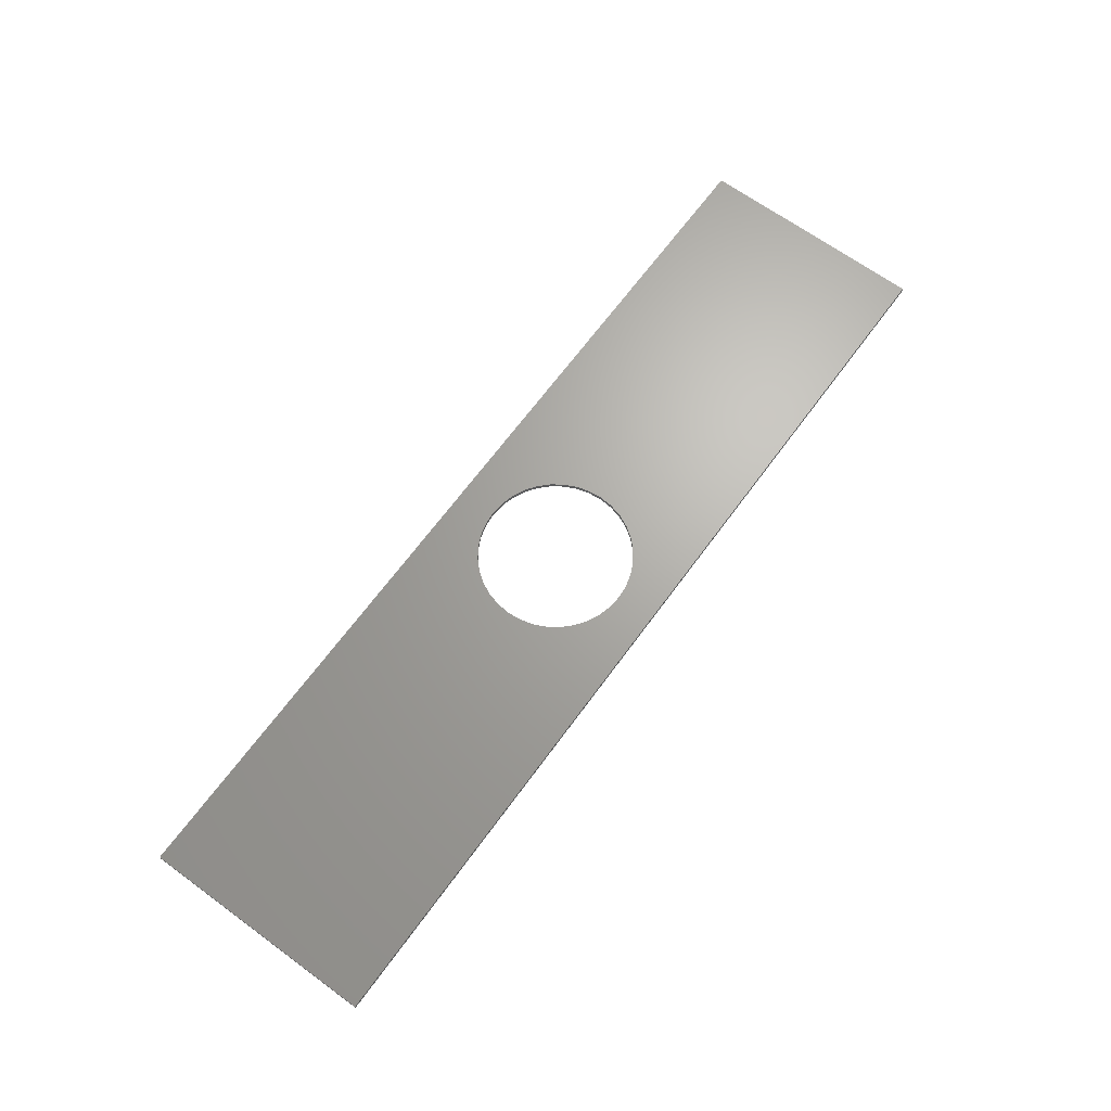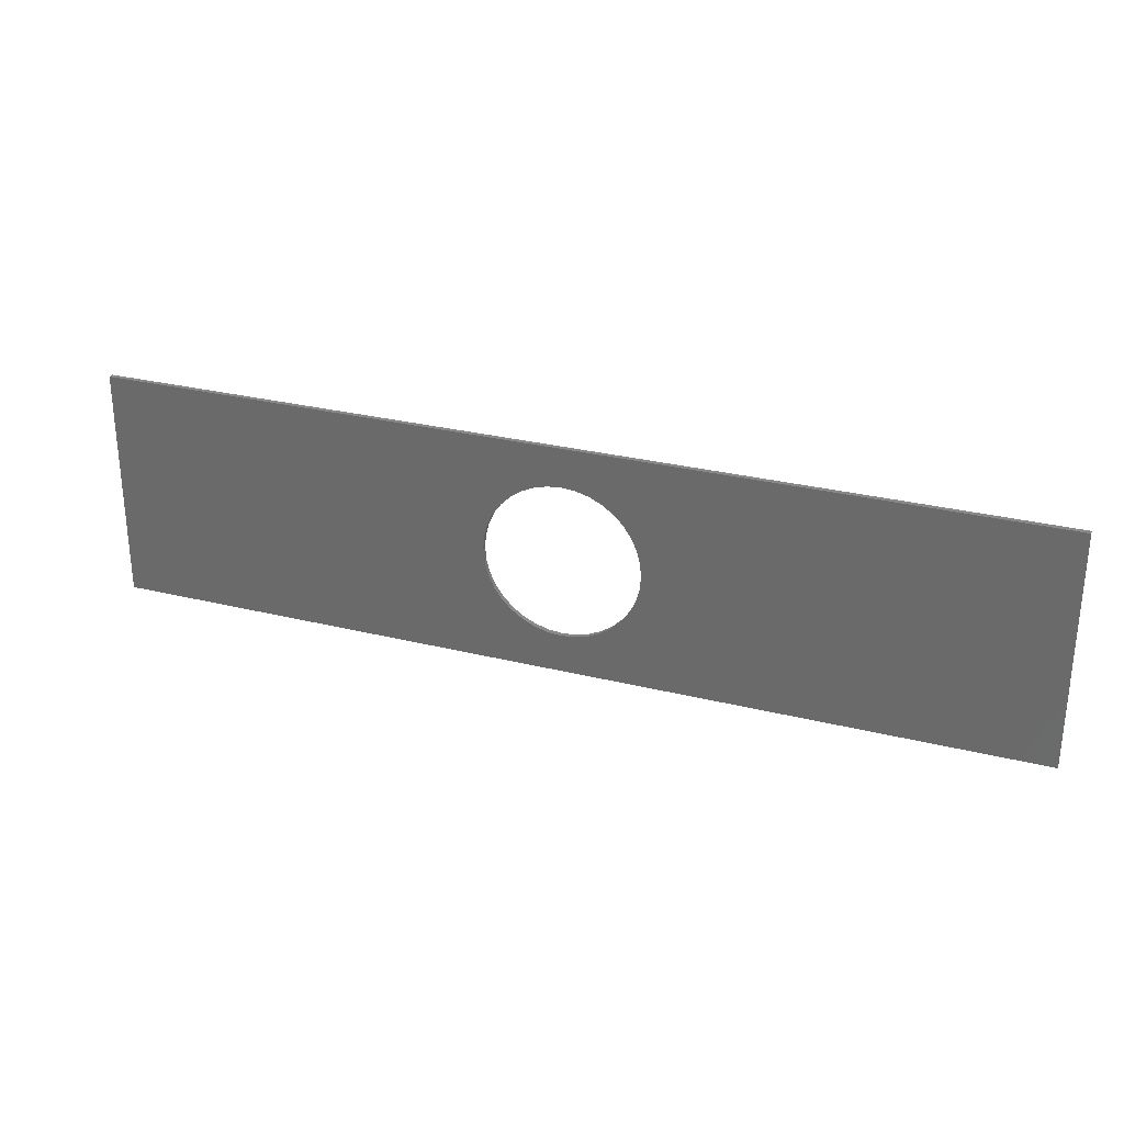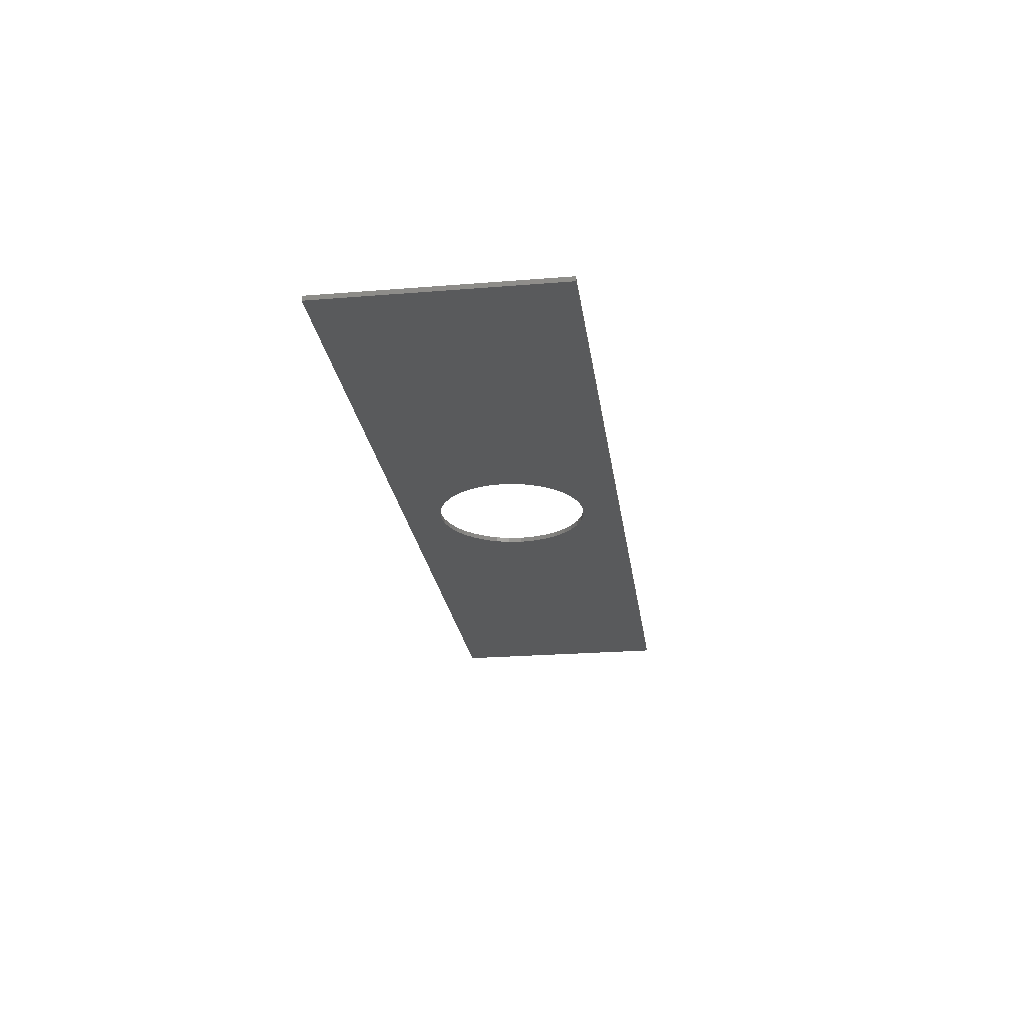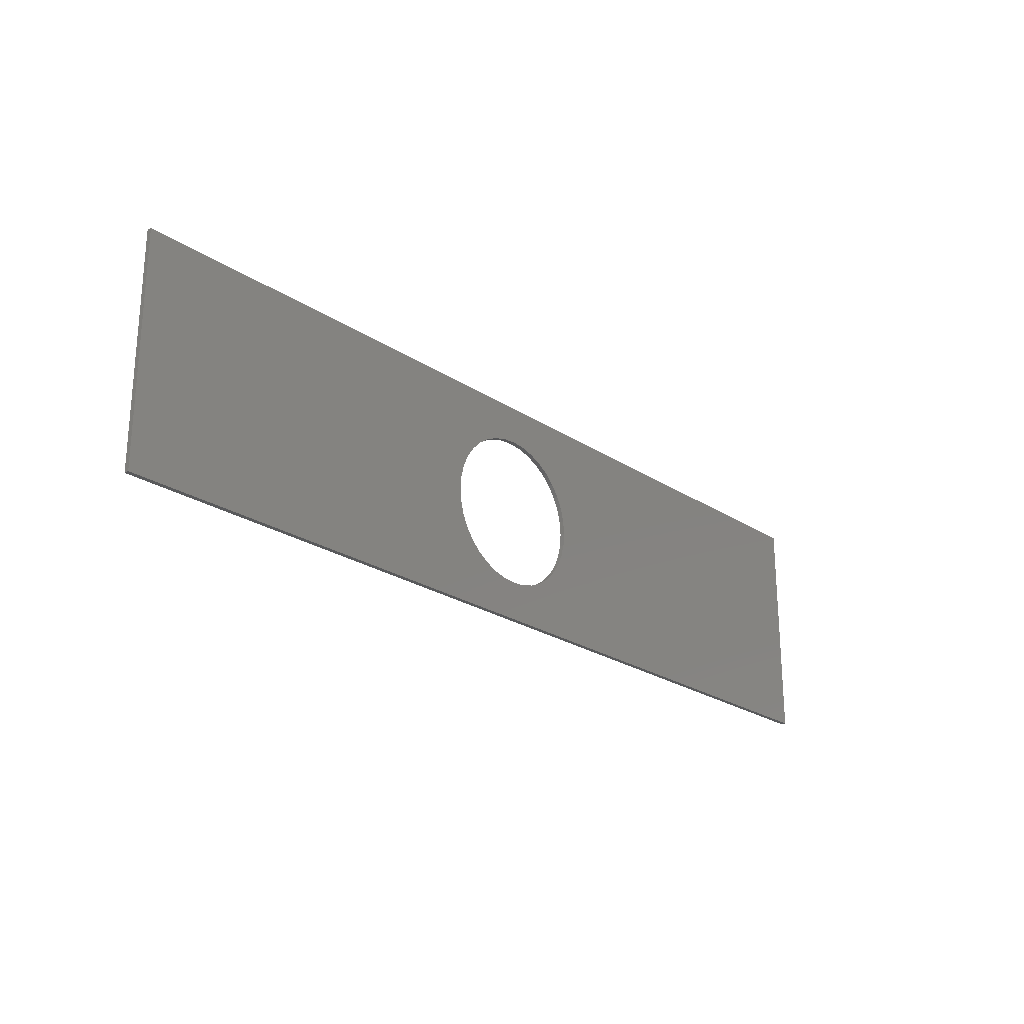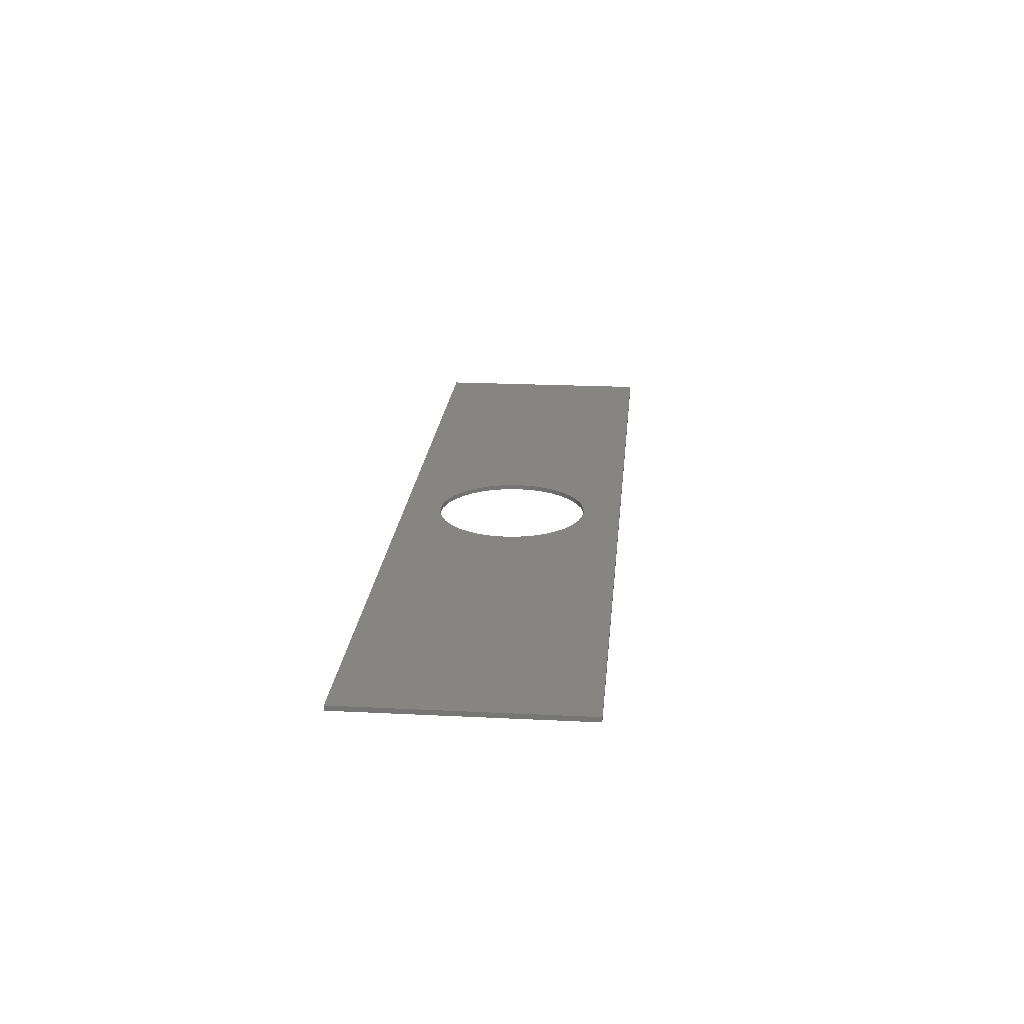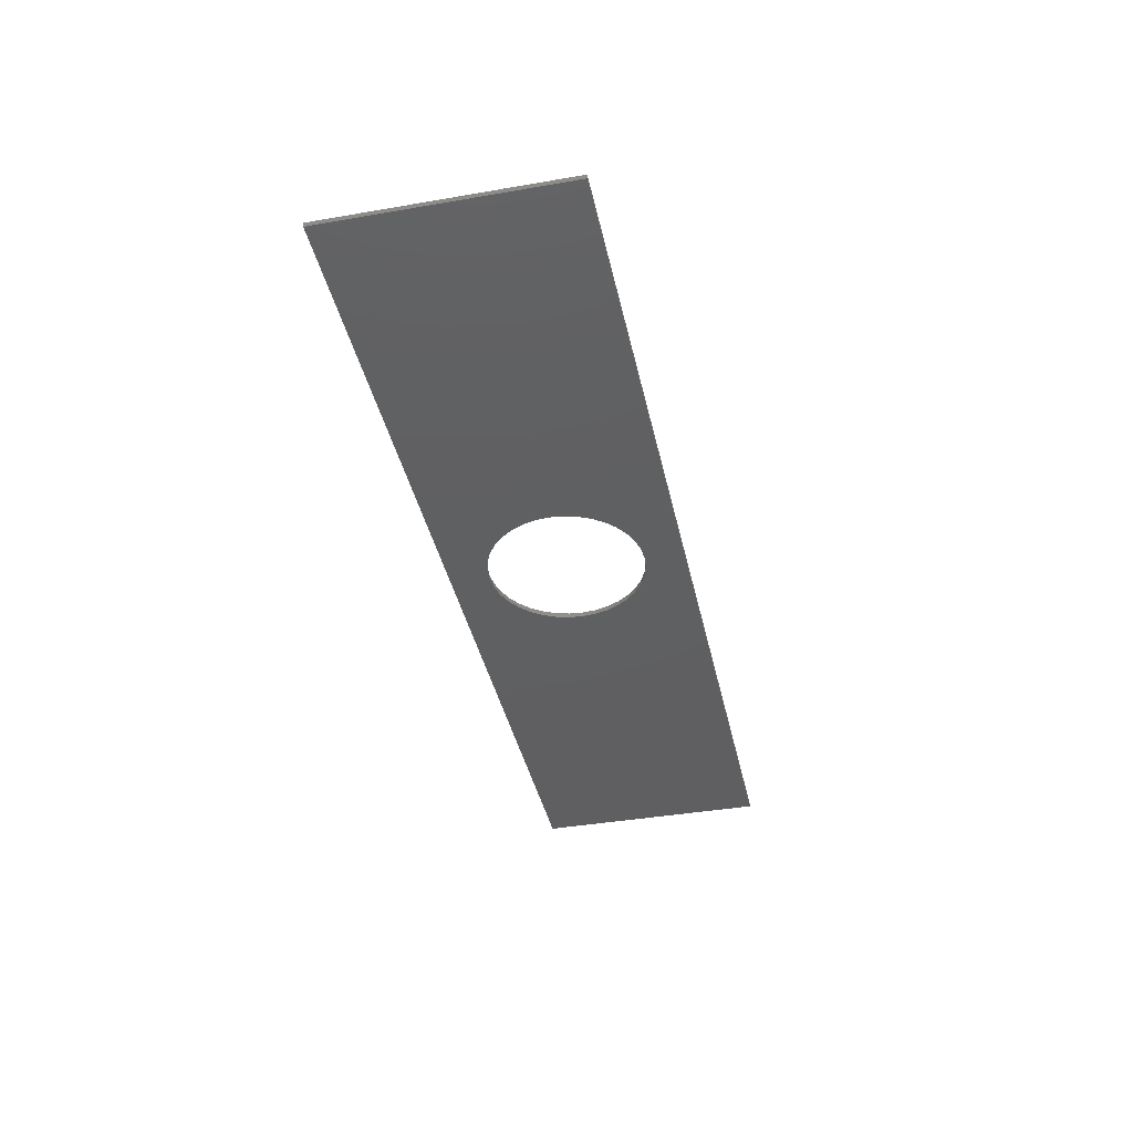
<metadata>
{"format":"stl","ext":"stl","renderer":"f3d","projection":"perspective","resolution":1024,"background":"white","views":[{"elev":66.8,"azim":126.2,"up":"+Z"},{"elev":28.5,"azim":-159.5,"up":"+Y"},{"elev":-23.9,"azim":-82.3,"up":"+Z"},{"elev":-23.9,"azim":-47.5,"up":"+Y"},{"elev":21.2,"azim":-84.9,"up":"+Z"},{"elev":-39.6,"azim":102.1,"up":"+Z"}]}
</metadata>
<code>
# stl→obj: 80 verts, 160 faces
v 0.75 0 0
v 0 0 0.003906
v 0 0 0
v 0.75 0 0.003906
v 0.75 0.1875 1.148e-17
v 0.75 0.1875 0.003906
v 1.78e-16 0.1875 1.148e-17
v 1.78e-16 0.1875 0.003906
v 0.4366 0.1046 5.741e-18
v 0.4375 0.09375 5.741e-18
v 0.4375 0.09375 0.003906
v 0.4366 0.1046 0.003906
v 0.4337 0.1151 5.741e-18
v 0.4337 0.1151 0.003906
v 0.4291 0.125 5.741e-18
v 0.4291 0.125 0.003906
v 0.4229 0.1339 5.741e-18
v 0.4229 0.1339 0.003906
v 0.4152 0.1416 5.741e-18
v 0.4152 0.1416 0.003906
v 0.4062 0.1479 5.741e-18
v 0.4062 0.1479 0.003906
v 0.3964 0.1525 5.741e-18
v 0.3964 0.1525 0.003906
v 0.3859 0.1553 5.741e-18
v 0.3859 0.1553 0.003906
v 0.375 0.1562 5.741e-18
v 0.375 0.1562 0.003906
v 0.3641 0.1553 5.741e-18
v 0.3641 0.1553 0.003906
v 0.3536 0.1525 5.741e-18
v 0.3536 0.1525 0.003906
v 0.3438 0.1479 5.741e-18
v 0.3438 0.1479 0.003906
v 0.3348 0.1416 5.741e-18
v 0.3348 0.1416 0.003906
v 0.3271 0.1339 5.741e-18
v 0.3271 0.1339 0.003906
v 0.3209 0.125 5.741e-18
v 0.3209 0.125 0.003906
v 0.3163 0.1151 5.741e-18
v 0.3163 0.1151 0.003906
v 0.3134 0.1046 5.741e-18
v 0.3134 0.1046 0.003906
v 0.3125 0.09375 5.741e-18
v 0.3125 0.09375 0.003906
v 0.3134 0.0829 5.741e-18
v 0.3134 0.0829 0.003906
v 0.3163 0.07237 5.741e-18
v 0.3163 0.07237 0.003906
v 0.3209 0.0625 5.741e-18
v 0.3209 0.0625 0.003906
v 0.3271 0.05358 5.741e-18
v 0.3271 0.05358 0.003906
v 0.3348 0.04587 5.741e-18
v 0.3348 0.04587 0.003906
v 0.3438 0.03962 5.741e-18
v 0.3438 0.03962 0.003906
v 0.3536 0.03502 5.741e-18
v 0.3536 0.03502 0.003906
v 0.3641 0.0322 5.741e-18
v 0.3641 0.0322 0.003906
v 0.375 0.03125 5.741e-18
v 0.375 0.03125 0.003906
v 0.3859 0.0322 5.741e-18
v 0.3859 0.0322 0.003906
v 0.3964 0.03502 5.741e-18
v 0.3964 0.03502 0.003906
v 0.4062 0.03962 5.741e-18
v 0.4062 0.03962 0.003906
v 0.4152 0.04587 5.741e-18
v 0.4152 0.04587 0.003906
v 0.4229 0.05358 5.741e-18
v 0.4229 0.05358 0.003906
v 0.4291 0.0625 5.741e-18
v 0.4291 0.0625 0.003906
v 0.4337 0.07237 5.741e-18
v 0.4337 0.07237 0.003906
v 0.4366 0.0829 5.741e-18
v 0.4366 0.0829 0.003906
f 1 2 3
f 1 4 2
f 5 4 1
f 5 6 4
f 7 6 5
f 7 8 6
f 3 8 7
f 3 2 8
f 9 10 11
f 9 11 12
f 13 12 14
f 13 9 12
f 15 14 16
f 15 13 14
f 17 16 18
f 17 15 16
f 19 18 20
f 19 17 18
f 21 19 20
f 21 20 22
f 23 21 22
f 23 22 24
f 25 23 24
f 25 24 26
f 27 25 26
f 27 26 28
f 29 28 30
f 29 27 28
f 31 30 32
f 31 29 30
f 33 32 34
f 33 31 32
f 35 34 36
f 35 33 34
f 37 36 38
f 37 35 36
f 39 38 40
f 39 37 38
f 41 40 42
f 41 39 40
f 43 42 44
f 43 41 42
f 45 44 46
f 45 43 44
f 47 46 48
f 47 45 46
f 49 48 50
f 49 47 48
f 51 50 52
f 51 49 50
f 53 52 54
f 53 51 52
f 55 54 56
f 55 53 54
f 57 56 58
f 57 55 56
f 59 58 60
f 59 57 58
f 61 60 62
f 61 59 60
f 63 62 64
f 63 61 62
f 65 64 66
f 65 63 64
f 67 66 68
f 67 65 66
f 69 68 70
f 69 67 68
f 71 69 70
f 71 70 72
f 73 71 72
f 73 72 74
f 75 73 74
f 75 74 76
f 77 75 76
f 77 76 78
f 79 77 78
f 79 78 80
f 10 79 80
f 10 80 11
f 53 55 3
f 57 3 55
f 51 53 3
f 59 3 57
f 49 51 3
f 61 3 59
f 47 49 3
f 63 3 61
f 45 3 7
f 45 47 3
f 43 45 7
f 41 43 7
f 39 41 7
f 37 39 7
f 35 37 7
f 33 35 7
f 31 33 7
f 1 63 65
f 1 65 67
f 1 67 69
f 1 69 71
f 1 71 73
f 1 73 75
f 1 75 77
f 1 77 79
f 1 79 10
f 1 3 63
f 5 10 9
f 5 9 13
f 5 13 15
f 5 15 17
f 5 17 19
f 5 19 21
f 5 21 23
f 5 1 10
f 5 27 7
f 27 29 7
f 29 31 7
f 5 25 27
f 5 23 25
f 54 2 56
f 58 56 2
f 52 2 54
f 60 58 2
f 50 2 52
f 62 60 2
f 48 2 50
f 64 62 2
f 46 8 2
f 46 2 48
f 44 8 46
f 42 8 44
f 40 8 42
f 38 8 40
f 36 8 38
f 34 8 36
f 32 8 34
f 4 66 64
f 4 68 66
f 4 70 68
f 4 72 70
f 4 74 72
f 4 76 74
f 4 78 76
f 4 80 78
f 4 11 80
f 4 64 2
f 6 12 11
f 6 14 12
f 6 16 14
f 6 18 16
f 6 20 18
f 6 22 20
f 6 24 22
f 6 11 4
f 6 8 28
f 28 8 30
f 30 8 32
f 6 28 26
f 6 26 24

</code>
